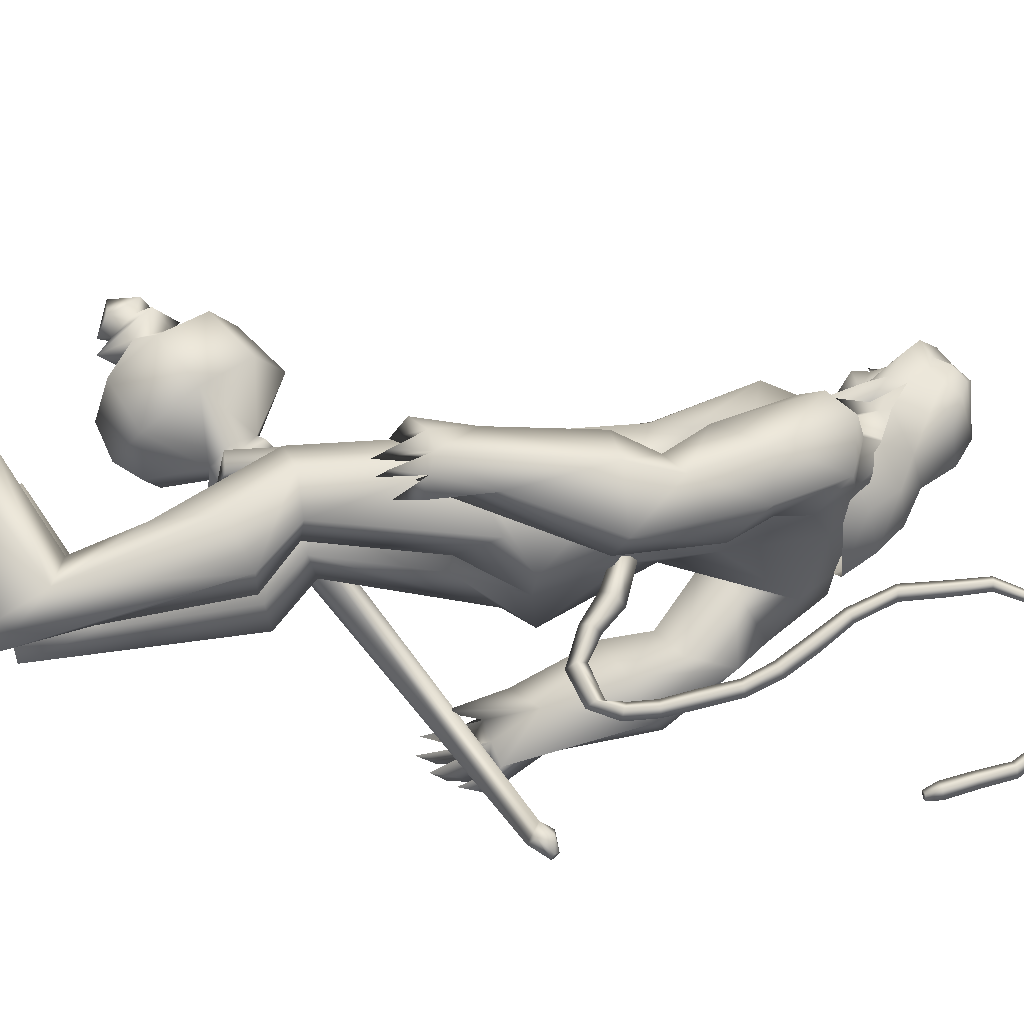
<metadata>
{"format":"obj","ext":"obj","renderer":"f3d","projection":"perspective","resolution":1024,"background":"white","views":[{"elev":67.3,"azim":-98.5,"up":"+Y"}]}
</metadata>
<code>
o body_mesh15-geometry.001
v -0.4087 -0.3522 0.3526
v 0.05088 -0.1293 1.203
v -0.2544 -0.2904 0.3255
v -0.4031 -0.3277 1.497
v -0.4597 -0.7308 1.511
v -0.0735 -0.3465 1.835
v -0.1222 -0.697 1.878
v 0.1989 -0.855 1.914
v -0.08508 -0.9356 1.374
v -0.5384 -0.4615 -0.2499
v 0.1291 -0.4143 0.9592
v 0.2058 -0.2514 1.701
v 0.4953 -0.3766 2.063
v 0.2684 -0.09012 2.01
v -0.5835 -0.5679 3.128
v -0.4249 -0.1653 2.801
v -0.8353 -0.3856 3.34
v -0.7527 0.03885 3.318
v -0.6079 0.03059 4.005
v -0.7868 0.4719 3.348
v -0.4099 0.4606 4.29
v -0.1773 0.6477 4.129
v -0.4602 -0.4274 4.257
v -0.2481 -0.6298 4.13
v -0.1424 -0.8732 3.059
v 0.4562 -0.7144 1.834
v 0.07705 -0.7213 0.87
v -0.2335 -0.6755 0.1754
v 0.0398 -0.5651 0.2747
v -0.4599 -0.6698 -0.2643
v 0.4448 -1.072 -0.2388
v 0.5777 -0.4147 -0.2539
v 0.8516 -0.7002 -0.2676
v 0.8609 -0.539 -0.1276
v 0.8259 -0.8337 -0.1192
v 0.1322 -0.3882 0.01284
v 0.156 -0.6092 3.423
v 0.3384 -0.324 3.241
v 0.01132 -0.001274 2.864
v 0.2597 -0.01747 3.011
v 0.4235 -0.02718 3.396
v 0.1949 -0.4272 4.281
v 0.4382 -0.02746 4.349
v -0.01664 -0.6542 4.516
v -0.6218 0.0312 4.64
v 0.05926 0.6453 4.517
v -0.02499 0.8569 4.918
v -0.7294 0.7325 5.204
v -0.5104 0.6669 4.741
v -0.7591 0.8955 4.912
v -0.6187 1.045 5.452
v -0.772 1.127 4.888
v -0.2359 1.142 5.548
v -0.2249 0.7462 5.637
v -0.5727 0.7293 5.511
v -0.1048 0.2162 5.996
v -0.2076 0.01262 6.026
v -0.6192 0.03512 5.408
v -0.8024 -0.6529 5.22
v -0.1296 -0.8526 4.913
v 0.2531 -0.688 5.037
v 0.2407 0.3983 4.282
v 0.2234 0.5874 3.347
v 0.3557 0.2771 3.205
v -0.424 0.0204 2.948
v -0.4498 0.2084 2.821
v -0.5386 0.6257 3.159
v 0.3324 0.6478 5.048
v 0.4635 -0.03593 5.166
v 0.001963 -0.8636 5.216
v 0.2236 -0.03061 5.459
v -0.132 -1.137 5.333
v 0.04314 -0.3217 5.566
v -0.2993 -0.7235 5.635
v -0.1391 -0.2092 5.996
v -0.6359 -0.667 5.521
v 0.1339 -0.2665 5.896
v 0.2876 -0.03682 5.703
v 0.1792 0.221 5.892
v 0.3675 0.2022 5.799
v 0.1802 0.2647 6.265
v 0.2737 0.2703 6.223
v -0.151 0.1096 6.353
v 0.09475 0.2915 5.563
v 0.09905 0.85 5.234
v -0.1622 0.8748 4.614
v -0.1448 1.126 4.588
v -0.7348 0.8785 4.219
v -0.4115 1.001 4.158
v -0.6761 0.8626 3.816
v -0.9356 0.9887 4.561
v -0.9662 1.117 3.796
v -0.9614 1.381 3.906
v -0.5144 1.583 3.923
v -0.6004 1.427 4.329
v -0.4347 1.303 4.938
v -0.02751 1.141 5.37
v -0.374 1.271 4.216
v -0.2353 1.065 3.871
v -0.1908 1.349 3.904
v -0.4442 1.069 3.248
v -0.4768 1.297 2.812
v -0.5503 1.426 3.149
v -0.162 1.17 3.168
v -0.5365 1.431 2.641
v -0.4254 1.558 2.703
v -0.2772 1.587 2.763
v -0.09822 1.473 3.072
v -0.415 0.9678 2.964
v -0.227 1.059 2.625
v -0.2406 1.242 2.896
v 0.03404 1.179 2.491
v -0.1102 1.56 2.738
v -0.2273 1.187 2.366
v -0.2816 1.4 2.461
v 0.06079 1.424 2.628
v -0.1367 1.393 2.479
v -0.07467 1.142 2.357
v -0.4192 1.233 2.458
v -0.09371 -0.2003 6.336
v 0.3229 -0.2792 5.789
v 0.4511 -0.04254 5.669
v 0.5795 0.05934 5.798
v 0.5423 -0.1822 5.8
v 0.4962 -0.2847 6.135
v 0.1181 -0.3131 6.189
v 0.5054 -0.1213 6.011
v 0.5563 0.05651 5.931
v 0.5418 0.1721 6.133
v 0.5585 0.1673 6.354
v 0.6264 -0.06267 6.354
v 0.5164 -0.2774 6.359
v 0.6042 -0.06691 6.128
v 0.6403 -0.06856 5.945
v 0.143 -0.3036 6.267
v -0.659 -0.6021 4.791
v -0.3865 -0.8456 4.594
v -0.6812 -0.9764 5.493
v -0.9704 -0.9836 5
v -1.174 -0.8782 4.744
v -1.055 -0.7786 4.361
v -0.4195 -1.098 4.565
v -0.9626 -1.341 4.433
v -0.7602 -1.209 4.255
v -1.047 -1.499 3.998
v -1.426 -1.248 4.177
v -1.456 -0.9806 4.077
v -1.161 -0.7624 3.949
v -0.6273 -1.245 4.982
v -0.3119 -1.117 5.533
v -0.7827 -0.9351 4.205
v -0.7646 -1.014 3.813
v -0.7433 -1.302 3.831
v -1.448 -1.331 3.326
v -1.225 -0.9778 3.318
v -0.9862 -1.143 3.126
v -1.012 -1.365 3.202
v -1.407 -1.518 2.864
v -1.562 -1.482 2.883
v -1.682 -1.347 2.878
v -1.54 -1.215 2.989
v -1.346 -1.209 2.945
v -1.182 -1.19 2.912
v -1.15 -1.447 2.652
v -1.277 -1.509 2.764
v -1.548 -1.337 2.594
v -1.534 -1.129 2.475
v -1.126 -1.046 2.621
v -1.255 -1.138 2.444
v -1.404 -1.095 2.39
v -1.412 -1.34 2.538
v -1.658 -1.16 2.652
v -0.2547 0.3594 1.819
v -0.2555 0.712 1.868
v -0.06904 0.8921 2.969
v 0.3241 0.6598 1.784
v 0.3504 0.3214 2.004
v 0.08759 0.06118 1.972
v 0.00722 0.2319 1.667
v -0.6015 0.3751 1.494
v -0.1884 0.1297 1.181
v -0.6726 0.4053 0.394
v -0.5327 0.3285 0.3155
v -0.6555 0.2832 -0.2596
v -0.8167 0.5331 -0.2537
v -0.7065 0.7283 -0.2646
v 0.2969 0.3605 -0.2546
v 0.2374 1.029 -0.2393
v 0.6007 0.6142 -0.2684
v 0.5899 0.7496 -0.1199
v -0.4786 0.7089 0.1737
v -0.6112 0.7817 1.511
v -0.2252 0.9452 1.355
v 0.07899 0.8333 1.866
v -0.08706 0.4044 0.9489
v -0.1151 0.7178 0.8534
v -0.2167 0.569 0.2685
v -0.1474 0.3833 0.0122
v 0.5922 0.4528 -0.1284
v -0.3605 -0.2328 -0.2592
v 0.4233 0.02235 3.766
v 0.3875 -0.1315 3.743
v 0.5687 0.1853 1.369
v 0.4927 -0.2447 1.264
v 0.3062 0.07137 3.766
v 0.3411 0.3025 1.369
f 1 2 3
f 4 2 1
f 4 5 6
f 6 5 7
f 5 8 7
f 5 9 8
f 4 1 5
f 5 1 10
f 2 11 3
f 12 11 2
f 12 13 11
f 12 14 13
f 6 14 12
f 15 6 7
f 15 16 6
f 16 15 17
f 17 15 25
f 15 7 25
f 7 8 25
f 9 26 8
f 9 27 26
f 28 27 9
f 28 29 27
f 30 31 28
f 32 31 30
f 32 33 31
f 32 34 33
f 34 29 35
f 36 29 34
f 28 35 29
f 35 28 31
f 31 33 35
f 34 35 33
f 3 29 36
f 11 29 3
f 27 29 11
f 26 27 11
f 26 11 13
f 25 8 26
f 25 26 37
f 38 37 26
f 40 38 39
f 41 38 40
f 37 38 41
f 24 42 44
f 23 24 44
f 45 19 23
f 45 21 19
f 21 47 46
f 48 47 21
f 48 49 47
f 48 50 49
f 51 50 48
f 51 52 50
f 53 51 54
f 51 55 54
f 55 51 48
f 55 57 56
f 57 55 58
f 55 48 58
f 58 48 45
f 48 21 45
f 59 45 23
f 23 44 60
f 60 44 61
f 61 44 42
f 61 42 43
f 43 41 62
f 43 42 41
f 63 41 64
f 41 40 64
f 64 40 39
f 65 66 39
f 66 65 18
f 18 65 16
f 65 39 16
f 39 38 13
f 38 26 13
f 39 13 14
f 6 39 14
f 16 39 6
f 18 16 17
f 20 175 67
f 21 46 22
f 22 46 62
f 68 62 46
f 68 43 62
f 69 43 68
f 69 61 43
f 60 61 70
f 69 70 61
f 71 70 69
f 71 72 70
f 73 72 71
f 73 74 72
f 75 74 73
f 75 76 74
f 76 58 59
f 57 58 76
f 57 76 75
f 75 73 77
f 77 73 71
f 77 71 78
f 79 78 71
f 79 80 78
f 81 82 79
f 56 81 79
f 83 81 56
f 83 56 57
f 56 79 84
f 79 71 84
f 84 71 97
f 71 85 97
f 71 69 85
f 85 69 68
f 47 85 68
f 86 85 47
f 85 86 87
f 88 89 86
f 88 90 89
f 91 90 88
f 92 90 91
f 91 93 92
f 93 52 95
f 52 93 91
f 91 88 49
f 88 86 49
f 49 86 47
f 91 49 50
f 50 52 91
f 52 96 95
f 52 51 96
f 51 53 96
f 96 53 97
f 97 53 54
f 97 54 84
f 56 84 54
f 54 55 56
f 85 87 97
f 96 97 87
f 95 96 87
f 87 86 89
f 87 89 98
f 98 89 99
f 90 99 89
f 94 98 100
f 95 98 94
f 95 87 98
f 93 95 94
f 98 99 100
f 90 101 99
f 92 101 90
f 92 102 101
f 92 103 102
f 93 103 92
f 93 94 103
f 100 99 104
f 101 104 99
f 102 103 105
f 103 106 105
f 103 107 106
f 103 94 107
f 94 108 107
f 94 100 108
f 100 104 108
f 109 110 104
f 111 110 109
f 104 110 111
f 108 104 111
f 108 111 112
f 111 113 112
f 102 111 101
f 106 111 102
f 111 106 114
f 106 115 114
f 106 107 115
f 107 108 113
f 113 108 116
f 108 112 116
f 113 116 112
f 107 113 117
f 113 118 117
f 111 118 113
f 111 107 118
f 111 114 107
f 107 114 115
f 107 117 118
f 102 119 106
f 102 105 119
f 106 119 105
f 101 111 109
f 101 109 104
f 47 68 46
f 83 57 75
f 83 75 120
f 120 75 126
f 75 77 126
f 78 121 77
f 78 122 121
f 123 122 80
f 123 124 122
f 121 124 125
f 124 121 122
f 77 121 125
f 77 125 126
f 125 124 127
f 127 124 128
f 128 124 123
f 128 123 80
f 80 122 78
f 80 129 128
f 79 129 80
f 79 82 129
f 82 130 129
f 130 131 129
f 132 125 131
f 126 125 132
f 133 125 127
f 131 125 133
f 131 133 129
f 127 134 133
f 128 134 127
f 128 133 134
f 129 133 128
f 120 126 135
f 58 45 59
f 59 23 60
f 59 60 136
f 136 60 137
f 137 60 70
f 74 150 72
f 74 138 150
f 76 138 74
f 76 59 138
f 138 59 139
f 59 136 139
f 140 139 136
f 203 206 201
f 140 136 141
f 141 136 137
f 143 144 142
f 143 145 144
f 146 145 143
f 140 147 146
f 147 140 148
f 140 141 148
f 139 140 146
f 146 143 139
f 139 143 149
f 143 142 149
f 149 142 72
f 70 72 142
f 149 72 150
f 139 149 138
f 138 149 150
f 70 142 137
f 141 137 151
f 142 151 137
f 142 144 151
f 144 152 151
f 144 153 152
f 145 153 144
f 148 151 152
f 141 151 148
f 146 154 145
f 146 147 154
f 147 148 155
f 148 152 155
f 155 152 156
f 153 156 152
f 153 157 156
f 145 157 153
f 145 158 157
f 154 158 145
f 154 159 158
f 160 159 154
f 161 162 159
f 161 155 162
f 147 155 161
f 147 161 154
f 161 160 154
f 157 163 156
f 157 164 163
f 158 164 157
f 158 165 164
f 159 166 158
f 159 167 166
f 162 167 159
f 162 158 167
f 155 163 162
f 163 168 156
f 155 168 163
f 155 156 168
f 163 165 162
f 163 169 165
f 164 169 163
f 169 164 165
f 162 165 170
f 165 171 170
f 158 171 165
f 158 170 171
f 162 170 158
f 158 166 167
f 172 159 160
f 161 159 172
f 161 172 160
f 66 173 39
f 67 173 66
f 67 174 173
f 67 175 174
f 64 176 63
f 64 177 176
f 39 177 64
f 39 178 177
f 173 178 39
f 173 179 178
f 180 179 173
f 180 181 179
f 182 181 180
f 182 183 181
f 182 184 183
f 185 184 182
f 186 184 185
f 186 187 184
f 188 187 186
f 188 189 187
f 188 191 190
f 186 191 188
f 186 185 191
f 192 185 182
f 185 192 191
f 192 193 191
f 180 192 182
f 192 194 193
f 192 174 194
f 192 173 174
f 192 180 173
f 174 175 194
f 175 176 194
f 175 63 176
f 179 177 178
f 195 177 179
f 176 177 195
f 193 194 176
f 193 176 196
f 176 195 196
f 195 183 197
f 183 198 197
f 183 184 198
f 184 187 198
f 198 187 199
f 187 189 199
f 190 197 199
f 191 197 190
f 191 196 197
f 191 193 196
f 196 195 197
f 197 198 199
f 188 190 189
f 199 189 190
f 181 183 195
f 179 181 195
f 67 66 20
f 18 20 66
f 36 34 32
f 200 36 32
f 3 36 200
f 1 3 200
f 10 1 200
f 200 30 10
f 200 32 30
f 30 28 10
f 10 28 5
f 5 28 9
f 4 6 12
f 4 12 2
f 202 203 201
f 202 204 203
f 202 205 206
f 202 206 204
f 204 206 203
f 201 205 202
f 206 205 201
f 19 18 17
f 19 20 18
f 21 20 19
f 20 21 22
f 23 19 17
f 17 24 23
f 17 25 24
f 42 37 41
f 24 37 42
f 24 25 37
f 62 41 63
f 20 22 175
f 22 63 175
f 22 62 63
o Cylinder_Cylinder.001
v 0.9577 -0.9472 1.51
v -2.164 -1.09 3.076
v 0.8736 -0.9946 1.359
v -2.035 -1.189 3.123
v 0.8537 -1.193 1.328
v 0.9689 -1.268 1.533
v -2.015 -1.063 3.186
v 1.014 -1.113 1.609
v -2.157 -0.9859 3.145
v -2.152 -1.244 3.147
v -2.066 -1.159 3.292
v -2.268 -1.072 3.26
v -2.283 -1.084 3.235
v -2.288 -1.113 3.225
v -2.283 -1.142 3.235
v -2.268 -1.154 3.26
v -2.254 -1.142 3.286
v -2.248 -1.113 3.296
v -2.142 -1.02 3.277
v 0.9286 -0.8066 1.327
v 0.8326 -1.113 1.15
v 0.9286 -1.42 1.327
v 1.151 -1.244 1.7
v 1.101 -0.8867 1.627
v 1.097 -0.8787 1.369
v 0.9879 -0.9988 1.181
v 1.013 -1.28 1.225
v 1.15 -1.331 1.471
v 1.198 -1.009 1.562
v 1.01 -1.113 0.6834
v 1.372 -1.813 1.215
v 1.73 -1.101 1.83
v 1.159 -0.6023 0.7483
v 1.158 -1.627 0.766
v 1.66 -1.624 1.639
v 1.644 -0.5991 1.631
v 1.372 -0.4133 1.215
v 1.19 -1.113 0.4734
v 1.658 -0.664 0.5388
v 1.534 -1.107 0.3736
v 1.646 -1.564 0.5323
v 1.85 -1.773 0.9461
v 2.098 -1.563 1.322
v 2.175 -1.119 1.514
v 2.097 -0.6627 1.336
v 1.85 -0.454 0.9461
v 2.069 -0.8881 0.7412
v 1.993 -1.113 0.6066
v 2.069 -1.338 0.7412
v 2.223 -1.113 1.016
v 2.252 -0.7681 0.9078
v 2.003 -0.95 0.4508
v 2.092 -1.458 0.6228
v 2.353 -1.277 1.073
v 2.302 -0.9374 0.7638
v 2.188 -1.044 0.5657
v 2.234 -1.289 0.6473
v 2.352 -1.172 0.8628
v 2.288 -0.8774 0.56
v 2.224 -1.113 0.4449
v 2.298 -1.351 0.569
v 2.471 -1.228 0.8768
v 2.436 -0.9336 0.823
v 2.551 -1.118 0.5503
v 2.453 -1.167 0.5461
v 2.513 -1.113 0.6668
f 210 212 213
f 209 211 208
f 211 212 210
f 222 216 217
f 207 230 226
f 214 207 213
f 213 215 225
f 215 218 225
f 213 225 217
f 210 213 217
f 210 217 216
f 210 216 208
f 225 218 224
f 220 208 221
f 215 208 220
f 226 230 235
f 215 219 218
f 207 214 230
f 211 209 227
f 228 227 232
f 209 207 226
f 229 228 234
f 243 242 251
f 227 226 232
f 226 231 232
f 243 235 242
f 232 236 233
f 231 243 232
f 238 234 241
f 237 233 240
f 236 232 239
f 242 238 251
f 213 207 208
f 236 244 240
f 238 241 249
f 249 241 237
f 237 240 247
f 240 244 246
f 244 239 246
f 245 239 243
f 252 251 256
f 256 249 248
f 253 256 257
f 251 250 256
f 255 247 246
f 246 245 253
f 256 255 259
f 245 252 253
f 256 260 257
f 255 254 259
f 257 260 261
f 254 253 258
f 253 257 258
f 264 260 259
f 259 258 263
f 262 258 257
f 265 269 270
f 261 264 268
f 264 263 267
f 267 263 262
f 272 268 271
f 266 265 270
f 267 266 271
f 272 271 270
f 208 211 210
f 213 208 215
f 217 225 224
f 223 217 224
f 221 216 222
f 214 212 229
f 229 212 228
f 212 211 228
f 228 211 227
f 243 231 235
f 230 229 235
f 235 229 234
f 234 228 233
f 238 235 234
f 237 234 233
f 235 238 242
f 234 237 241
f 233 236 240
f 232 243 239
f 244 236 239
f 250 249 256
f 248 247 255
f 265 261 269
f 266 262 265
f 262 261 265
f 269 268 272
f 212 214 213
f 223 222 217
f 224 222 223
f 224 218 222
f 219 220 221
f 218 219 222
f 219 221 222
f 208 216 221
f 219 215 220
f 231 226 235
f 214 229 230
f 209 226 227
f 233 228 232
f 252 243 251
f 238 250 251
f 207 209 208
f 250 238 249
f 248 249 237
f 248 237 247
f 247 240 246
f 239 245 246
f 252 245 243
f 253 252 256
f 255 256 248
f 254 255 246
f 254 246 253
f 260 256 259
f 254 258 259
f 260 264 261
f 263 264 259
f 258 262 263
f 261 262 257
f 269 272 270
f 269 261 268
f 268 264 267
f 266 267 262
f 268 267 271
f 271 266 270
o tail_mesh15-geometry
v -0.5523 0.03491 3.898
v -1.016 0.06618 3.598
v -0.5626 0.1528 3.969
v -1.056 0.1623 3.672
v -0.6069 0.03614 4.073
v -1.109 0.06719 3.744
v -0.5856 -0.08174 3.974
v -1.067 -0.02894 3.668
v -1.329 0.08732 3.455
v -1.313 0.1686 3.536
v -1.306 0.08817 3.617
v -1.322 0.006913 3.538
v -1.757 0.1228 3.768
v -1.687 0.1894 3.798
v -1.627 0.1234 3.829
v -1.69 0.05679 3.804
v -1.757 0.1529 4.3
v -1.684 0.2195 4.297
v -1.615 0.1536 4.3
v -1.684 0.08693 4.304
v -1.642 0.1871 4.881
v -1.576 0.2537 4.854
v -1.511 0.1878 4.834
v -1.573 0.1211 4.861
v -1.339 0.2205 5.414
v -1.284 0.2871 5.39
v -1.222 0.2212 5.373
v -1.281 0.1545 5.397
v -1.259 0.2557 6.049
v -1.203 0.3223 6.061
v -1.138 0.2564 6.078
v -1.204 0.1897 6.069
v -1.409 0.2867 6.609
v -1.395 0.3533 6.666
v -1.384 0.2874 6.728
v -1.401 0.2207 6.669
v -2.063 0.3214 6.688
v -2.1 0.3881 6.731
v -2.144 0.3221 6.777
v -2.106 0.2554 6.728
v -2.474 0.3544 6.217
v -2.53 0.4211 6.223
v -2.593 0.3551 6.226
v -2.532 0.2884 6.216
v -2.54 0.382 5.703
v -2.605 0.4487 5.711
v -2.672 0.3827 5.713
v -2.607 0.316 5.704
v -2.587 0.3887 5.589
v -2.626 0.4281 5.594
v -2.665 0.3891 5.595
v -2.626 0.3497 5.59
v -1.236 0.2381 5.73
v -1.172 0.1721 5.744
v -1.107 0.2388 5.751
v -1.172 0.3047 5.737
v -1.749 0.304 6.724
v -1.742 0.2381 6.779
v -1.731 0.3047 6.841
v -1.735 0.3707 6.778
v -1.271 0.2712 6.368
v -1.221 0.2052 6.38
v -1.162 0.2719 6.393
v -1.219 0.3378 6.373
v -1.729 0.17 4.605
v -1.66 0.104 4.606
v -1.593 0.1707 4.601
v -1.66 0.2366 4.599
v -1.778 0.1378 4.033
v -1.71 0.07186 4.039
v -1.644 0.1385 4.037
v -1.711 0.2045 4.032
v -1.502 0.2038 5.146
v -1.432 0.1378 5.122
v -1.372 0.2045 5.095
v -1.436 0.2704 5.116
v -2.329 0.3379 6.485
v -2.373 0.2719 6.526
v -2.415 0.3386 6.573
v -2.367 0.4046 6.531
v -2.503 0.3682 5.953
v -2.564 0.3022 5.95
v -2.63 0.3689 5.958
v -2.563 0.4349 5.957
v -1.627 0.105 3.545
v -1.612 0.03185 3.619
v -1.59 0.1058 3.687
v -1.604 0.179 3.616
v -0.7948 0.05054 3.773
v -0.8615 0.1575 3.861
v -0.9345 0.05166 3.937
v -0.8715 -0.05534 3.853
f 361 274 362
f 362 276 363
f 274 280 281
f 364 280 274
f 363 278 280
f 273 275 279
f 357 358 288
f 280 278 284
f 278 276 282
f 276 274 281
f 341 342 292
f 358 359 287
f 359 360 287
f 360 357 286
f 337 338 296
f 342 343 291
f 343 344 291
f 344 341 290
f 345 346 300
f 338 339 295
f 339 340 295
f 340 337 294
f 325 326 304
f 346 347 299
f 347 348 299
f 348 345 298
f 333 334 308
f 326 327 303
f 327 328 303
f 328 325 302
f 329 330 312
f 334 335 307
f 335 336 307
f 336 333 306
f 349 350 316
f 330 331 311
f 331 332 311
f 332 329 310
f 353 354 320
f 350 351 315
f 351 352 315
f 352 349 314
f 317 320 324
f 354 355 319
f 355 356 319
f 356 353 318
f 322 321 323
f 320 319 323
f 319 318 323
f 318 317 322
f 297 300 326
f 300 299 327
f 299 298 327
f 298 297 328
f 305 308 330
f 308 307 331
f 307 306 331
f 306 305 332
f 301 304 334
f 304 303 335
f 303 302 335
f 302 301 336
f 289 292 338
f 292 291 339
f 291 290 339
f 290 289 340
f 285 288 342
f 288 287 343
f 287 286 343
f 286 285 344
f 293 296 346
f 296 295 347
f 295 294 347
f 294 293 348
f 309 312 350
f 312 311 351
f 311 310 351
f 310 309 352
f 313 316 354
f 316 315 355
f 315 314 355
f 314 313 356
f 281 284 358
f 284 283 359
f 283 282 359
f 282 281 360
f 273 361 362
f 275 362 363
f 279 364 273
f 277 363 279
f 274 276 362
f 276 278 363
f 280 284 281
f 361 364 274
f 364 363 280
f 275 277 279
f 285 357 288
f 278 283 284
f 283 278 282
f 282 276 281
f 289 341 292
f 288 358 287
f 360 286 287
f 357 285 286
f 293 337 296
f 292 342 291
f 344 290 291
f 341 289 290
f 297 345 300
f 296 338 295
f 340 294 295
f 337 293 294
f 301 325 304
f 300 346 299
f 348 298 299
f 345 297 298
f 305 333 308
f 304 326 303
f 328 302 303
f 325 301 302
f 309 329 312
f 308 334 307
f 336 306 307
f 333 305 306
f 313 349 316
f 312 330 311
f 332 310 311
f 329 309 310
f 317 353 320
f 316 350 315
f 352 314 315
f 349 313 314
f 321 317 324
f 320 354 319
f 356 318 319
f 353 317 318
f 321 324 323
f 324 320 323
f 318 322 323
f 317 321 322
f 325 297 326
f 326 300 327
f 298 328 327
f 297 325 328
f 329 305 330
f 330 308 331
f 306 332 331
f 305 329 332
f 333 301 334
f 334 304 335
f 302 336 335
f 301 333 336
f 337 289 338
f 338 292 339
f 290 340 339
f 289 337 340
f 341 285 342
f 342 288 343
f 286 344 343
f 285 341 344
f 345 293 346
f 346 296 347
f 294 348 347
f 293 345 348
f 349 309 350
f 350 312 351
f 310 352 351
f 309 349 352
f 353 313 354
f 354 316 355
f 314 356 355
f 313 353 356
f 357 281 358
f 358 284 359
f 282 360 359
f 281 357 360
f 275 273 362
f 277 275 363
f 364 361 273
f 363 364 279
o hair_mesh18-geometry
v -0.05946 -0.3427 6.361
v 0.06455 -0.3998 6.266
v 0.09525 -0.3487 6.467
v -0.2928 -0.3055 6.042
v -0.01911 -0.4876 5.937
v -0.3136 -0.5354 5.79
v -0.567 -0.3217 5.893
v -0.5584 -0.4996 5.569
v -0.7156 -0.3369 5.636
v -0.7679 -0.3259 5.447
v -0.9457 0.07901 5.421
v -0.8295 0.1423 5.684
v -0.6399 0.4462 5.63
v -0.4975 0.4048 5.887
v -0.4546 0.5748 5.562
v -0.2084 0.5648 5.78
v -0.2318 0.3393 6.035
v -0.385 0.09981 6.091
v -0.63 0.05122 5.926
v -0.2127 -0.02818 6.393
v 0.0051 0.3392 6.354
v -0.01648 -0.05589 6.553
v 0.1584 0.3185 6.461
v 0.3002 0.2386 6.541
v 0.3383 0.153 6.59
v 0.3559 0.0267 6.565
v 0.3132 -0.1688 6.618
v 0.2491 -0.3014 6.546
v 0.2187 -0.3729 6.365
v 0.2439 -0.3885 6.112
v 0.3538 -0.3685 6.298
v 0.4829 -0.4341 6.153
v 0.3084 -0.4682 5.996
v 0.1268 -0.3695 5.673
v 0.2274 -0.4242 5.64
v 0.1794 -0.4839 5.336
v 0.2467 -0.3448 5.627
v 0.3744 -0.2965 5.887
v 0.511 -0.2961 6.082
v 0.5902 -0.285 6.215
v 0.5919 -0.382 6.283
v 0.5133 -0.2698 6.369
v 0.3805 -0.3253 6.459
v 0.4636 -0.1678 6.519
v 0.6215 0.01084 6.386
v 0.4912 0.1313 6.495
v 0.4282 0.2648 6.455
v 0.284 0.3171 6.358
v 0.4158 0.286 6.291
v 0.5541 0.1608 6.365
v 0.6481 0.1094 6.418
v 0.6438 -0.06604 6.306
v 0.6201 -0.1872 6.421
v 0.674 -0.221 6.332
v 0.7027 0.08208 6.329
v 0.6321 0.158 6.21
v 0.6528 0.2606 6.277
v 0.5546 0.3231 6.145
v 0.5452 0.1987 6.068
v 0.4216 0.2024 5.882
v 0.3832 0.3215 5.988
v 0.3112 0.3221 6.105
v 0.1374 0.37 6.258
v 0.07105 0.4646 5.927
v 0.225 0.2797 5.828
v 0.3402 0.354 5.786
v 0.3395 0.2231 5.775
v 0.3028 0.2949 5.53
v -0.6937 0.4427 5.442
f 365 366 367
f 368 366 365
f 368 369 366
f 368 370 369
f 371 370 368
f 371 372 370
f 373 372 371
f 374 372 373
f 373 375 374
f 376 375 373
f 376 377 375
f 378 377 376
f 377 378 379
f 378 380 379
f 378 381 380
f 378 382 381
f 382 378 383
f 383 378 376
f 383 376 371
f 371 376 373
f 382 383 371
f 382 371 368
f 384 382 368
f 384 381 382
f 384 385 381
f 386 385 384
f 385 386 387
f 387 386 388
f 388 386 389
f 389 386 390
f 390 386 391
f 386 392 391
f 386 367 392
f 386 365 367
f 386 384 365
f 384 368 365
f 367 393 392
f 367 366 393
f 366 394 393
f 369 394 366
f 393 394 395
f 394 396 395
f 394 397 396
f 398 397 394
f 398 399 397
f 398 400 399
f 399 400 401
f 402 399 401
f 397 399 402
f 396 397 402
f 396 402 403
f 404 396 403
f 405 396 404
f 395 396 405
f 406 395 405
f 395 406 407
f 408 407 406
f 408 391 407
f 390 391 408
f 409 390 408
f 410 390 409
f 389 390 410
f 411 389 410
f 411 388 389
f 388 411 412
f 412 411 413
f 411 414 413
f 411 410 414
f 410 415 414
f 410 409 415
f 415 409 416
f 417 416 409
f 417 418 416
f 417 405 418
f 417 406 405
f 408 406 417
f 409 408 417
f 418 405 404
f 418 404 416
f 415 416 419
f 419 416 420
f 419 420 421
f 421 420 422
f 420 423 422
f 422 423 424
f 425 422 424
f 426 422 425
f 426 413 422
f 412 413 426
f 427 412 426
f 387 412 427
f 387 388 412
f 385 387 427
f 381 385 427
f 381 427 428
f 428 427 426
f 381 428 380
f 413 421 422
f 413 414 421
f 414 415 421
f 415 419 421
f 429 426 425
f 429 425 430
f 425 424 430
f 424 431 430
f 430 431 432
f 429 430 432
f 391 392 407
f 392 393 407
f 393 395 407
f 433 377 379
f 377 433 375

</code>
